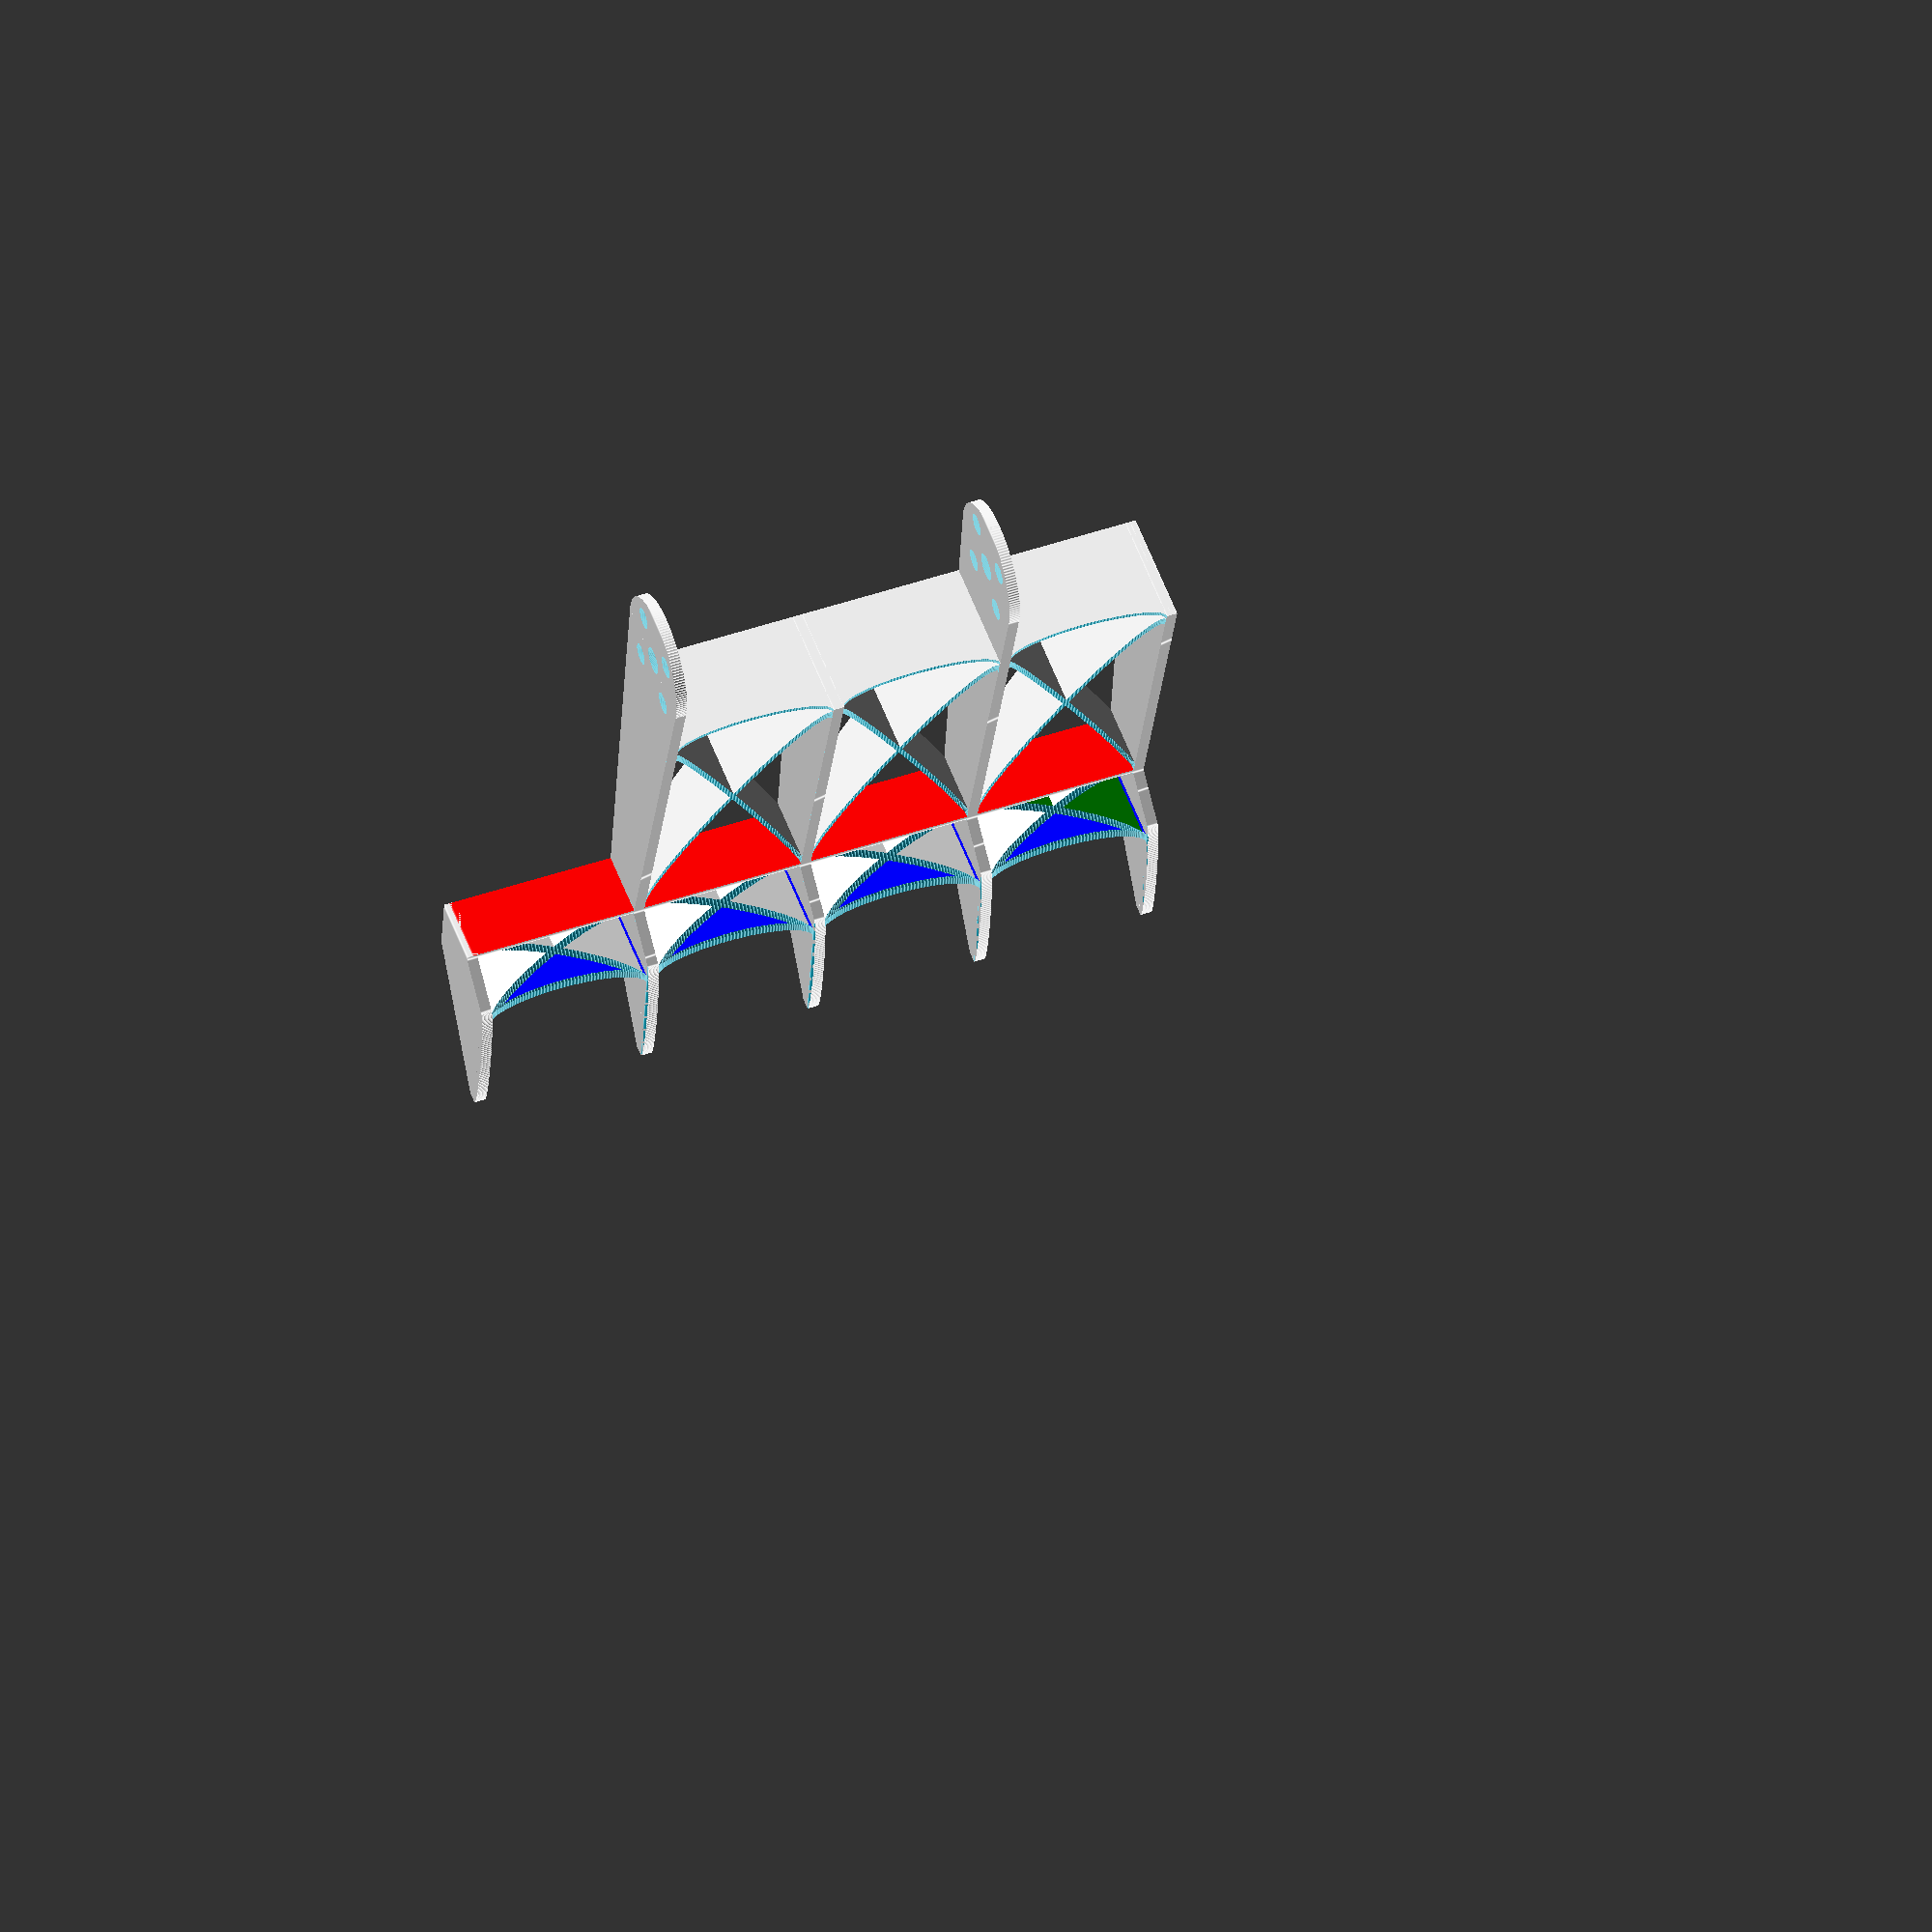
<openscad>
gripperLength=90;
gripperThickness = 200;

gripperDepth=20;


gripperMax=24;
gripperMin=-4;

gripperBase= 10;

guideDepth=24;

mountThickness = 2;

gridSpacingX = 32;
gridThickness = 1;
gridYOffset = 18;

grid1Length = length(gridSpacingX, gripperLength-gripperBase-gridYOffset-gridThickness/2);
gridAngle1 = atan2(gridSpacingX,gripperLength-gripperBase-gridYOffset-gridThickness/2);

grid2Length = length(gridSpacingX, gripperBase+gridThickness/2);
gridAngle2 = atan2(gridSpacingX,gripperBase+gridThickness/2);

gripperY = guideDepth*guideDepth/(4*gripperLength);
gripperX = sqrt(guideDepth*guideDepth/4 - gripperY*gripperY);

cutterAngle = atan2(gripperX, gripperLength-gripperBase-gripperY);

holePadding = 2;
holeDepth = 140;
holeOffset = 8;
holeRadius = 2;
bigHoleRadius=2.5;


holeFacets = 144;

union() {
    difference() {
        intersection() {
            Grid();
             
            GripperOutline();
        }
        Cutter();

        translate([gridSpacingX,0,0])
            Cutter();

        translate([gridSpacingX*2,0,0])
            Cutter();
        translate([-gridSpacingX,0,0])
            Cutter();
    }
   intersection() {
        translate([-gridSpacingX, gripperLength-gripperBase-gridThickness, -guideDepth])
            color("red")
                cube([gridSpacingX*4, gridThickness, guideDepth*2]);  
        GripperOutline();
    }
}

function length(x,y) = sqrt(x*x+y*y);

module Cutter() {
    union() {

   translate([gridSpacingX/2,gripperLength,
              -guideDepth/2+gripperDepth])
        rotate([90,0,0])
            scale([1,.25,1])
            cylinder(r=(gridSpacingX-mountThickness)/2,h=30,center=true,$fn=holeFacets);
        
        translate([mountThickness/2, gripperLength/2,-guideDepth/2+gripperDepth])
        cube([gridSpacingX-mountThickness,100,10]);
    
        
        translate([gridSpacingX/2,(gripperLength-gripperBase-gridThickness/2),0])
        rotate([90-cutterAngle,0,0])
            scale([1,.2,1])
                    cylinder(r=(gridSpacingX-mountThickness)/2,h=gripperLength*1.5,
                             $fn=holeFacets);
       translate([gridSpacingX/2,(gripperLength-gripperBase-gridThickness/2)+.66,0])
        rotate([312,0,0])
            scale([1,.2,1])
        translate([0,0,-2.1])
                    cylinder(r=(gridSpacingX-mountThickness)/2,h=gripperLength*1.5,
                             $fn=holeFacets);  
    
    }
}
module Grid() {
    union() {
    translate([-mountThickness/2 - gridSpacingX, gridYOffset-gridThickness/2, -guideDepth])
        cube([mountThickness, gripperLength*2, guideDepth*2]);
    
    translate([-mountThickness/2, -guideDepth/2, -guideDepth])
        cube([mountThickness, gripperLength*2, guideDepth*2]);

    translate([-mountThickness/2 + gridSpacingX, gridYOffset-gridThickness/2, -guideDepth])
        cube([mountThickness, gripperLength*2, guideDepth*2]);

    translate([-mountThickness/2+ 2*gridSpacingX, -guideDepth/2, -guideDepth])
        cube([mountThickness, gripperLength*2, guideDepth*2]);   
        
    translate([-mountThickness/2+ 3*gridSpacingX, gripperLength-gripperBase-gridThickness, -guideDepth])
        cube([mountThickness, gripperLength*2, guideDepth*2]);   
    
    translate([-gridSpacingX, gridYOffset-gridThickness/2, -guideDepth])
        cube([gridSpacingX*3, gridThickness, guideDepth*2+5]);
    
    translate([-gridSpacingX, gripperLength-mountThickness/2, -guideDepth])
        color("blue")
        cube([gridSpacingX*4, mountThickness, guideDepth*2]);
    

    
    translate([0,gridYOffset,0])
        rotate([0,0,gridAngle1])
            translate([-gridThickness/2,0,-guideDepth])

            cube([gridThickness,grid1Length,guideDepth*2+5]);
    translate([gridSpacingX,gridYOffset,0])
        rotate([0,0,gridAngle1])
            translate([-gridThickness/2,0,-guideDepth])
            cube([gridThickness,grid1Length,guideDepth*2+5]);
    translate([gridSpacingX*2,gridYOffset,0])
        rotate([0,0,gridAngle1])
            translate([-gridThickness/2,0,-guideDepth])
            cube([gridThickness,grid1Length,guideDepth*2+3]);

    translate([-gridSpacingX,gridYOffset,0])
        rotate([0,0,-gridAngle1])
            translate([-gridThickness/2,0,-guideDepth])
            cube([gridThickness,grid1Length,guideDepth*2+3]);
            
    translate([0,gridYOffset,0])
        rotate([0,0,-gridAngle1])
            translate([-gridThickness/2,0,-guideDepth])
            cube([gridThickness,grid1Length,guideDepth*2+3]);
            
    translate([gridSpacingX,gridYOffset,0])
        rotate([0,0,-gridAngle1])
            translate([-gridThickness/2,0,-guideDepth])
            cube([gridThickness,grid1Length,guideDepth*2+3]);
            
    translate([0,gripperLength-gripperBase-gridThickness/2,0])
        rotate([0,0,gridAngle2])
            translate([-gridThickness/2,0,-guideDepth])
            color("green")
            cube([gridThickness,grid2Length,guideDepth*2+3]);
            
    translate([gridSpacingX,gripperLength-gripperBase-gridThickness/2,0])
        rotate([0,0,gridAngle2])
            translate([-gridThickness/2,0,-guideDepth])
            cube([gridThickness,grid2Length,guideDepth*2+3]);

    translate([gridSpacingX*2,gripperLength-gripperBase-gridThickness/2,0])
        rotate([0,0,gridAngle2])
            translate([-gridThickness/2,0,-guideDepth])
            cube([gridThickness,grid2Length,guideDepth*2+3]);            

    translate([gridSpacingX*3,gripperLength-gripperBase-gridThickness/2,0])
        rotate([0,0,gridAngle2])
            translate([-gridThickness/2,0,-guideDepth])
            cube([gridThickness,grid2Length,guideDepth*2+3]);             
            
    translate([0,gripperLength-gripperBase-gridThickness/2,0])
        rotate([0,0,-gridAngle2])
            translate([-gridThickness/2,0,-guideDepth])
            cube([gridThickness,grid2Length,guideDepth*2+3]);
            
    translate([gridSpacingX,gripperLength-gripperBase-gridThickness/2,0])
        rotate([0,0,-gridAngle2])
            translate([-gridThickness/2,0,-guideDepth])
            cube([gridThickness,grid2Length,guideDepth*2+3]);
            
    translate([gridSpacingX*2,gripperLength-gripperBase-gridThickness/2,0])
        rotate([0,0,-gridAngle2])
            translate([-gridThickness/2,0,-guideDepth])
            cube([gridThickness,grid2Length,guideDepth*2+3]);

    translate([-gridSpacingX,gripperLength-gripperBase-gridThickness/2,0])
        rotate([0,0,-gridAngle2])
            translate([-gridThickness/2,0,-guideDepth])
            cube([gridThickness,grid2Length,guideDepth*2+3]);           
}
}


module GripperOutline() {
    rotate([0,-90,0])
    difference() {
        union() {
            translate([0,0,-gripperThickness/2]) {
                linear_extrude(height=gripperThickness)
                    polygon(points=[[-guideDepth/2,0],
                                    [-guideDepth/2,gripperLength+gridThickness/2],
                                    [-guideDepth/2+gripperDepth-2,
                                    gripperLength+gripperMax],
                                    [-guideDepth/2+gripperDepth,
                                    gripperLength+gripperMax],
                                    [-guideDepth/2+gripperDepth+0.115,
                                     gripperLength+gripperMin+0.05],
                                    [0, gripperLength-gripperBase],
                                    [gripperX,gripperY]]);               

                
                cylinder(r=guideDepth/2,h=gripperThickness,$fn=holeFacets);
                
                translate([-guideDepth/2+gripperDepth,gripperLength+
                           (gripperMax+gripperMin)/2,0])
                    scale([0.1,1,1])
                        cylinder(r=(gripperMax-gripperMin)/2,h=gripperThickness, $fn=144);
            }
        }
        rotate([0,0,45])
            Holes();
    }
}

module Guide() {
    
}


module Holes() {
    cylinder(r=bigHoleRadius,h=holeDepth,
             center=true, $fn=holeFacets);
    translate([holeOffset,0,0])
        cylinder(r=holeRadius,h=holeDepth,
                 center=true, $fn=holeFacets);
    translate([-holeOffset,0,0])
        cylinder(r=holeRadius,h=holeDepth,
                 center=true, $fn=holeFacets);
    translate([0,holeOffset,0])
        cylinder(r=holeRadius,h=holeDepth,
                 center=true, $fn=holeFacets);
    translate([0,-holeOffset,0])
        cylinder(r=holeRadius,h=holeDepth,
                 center=true, $fn=holeFacets);
}

</openscad>
<views>
elev=303.7 azim=182.7 roll=339.6 proj=o view=edges
</views>
